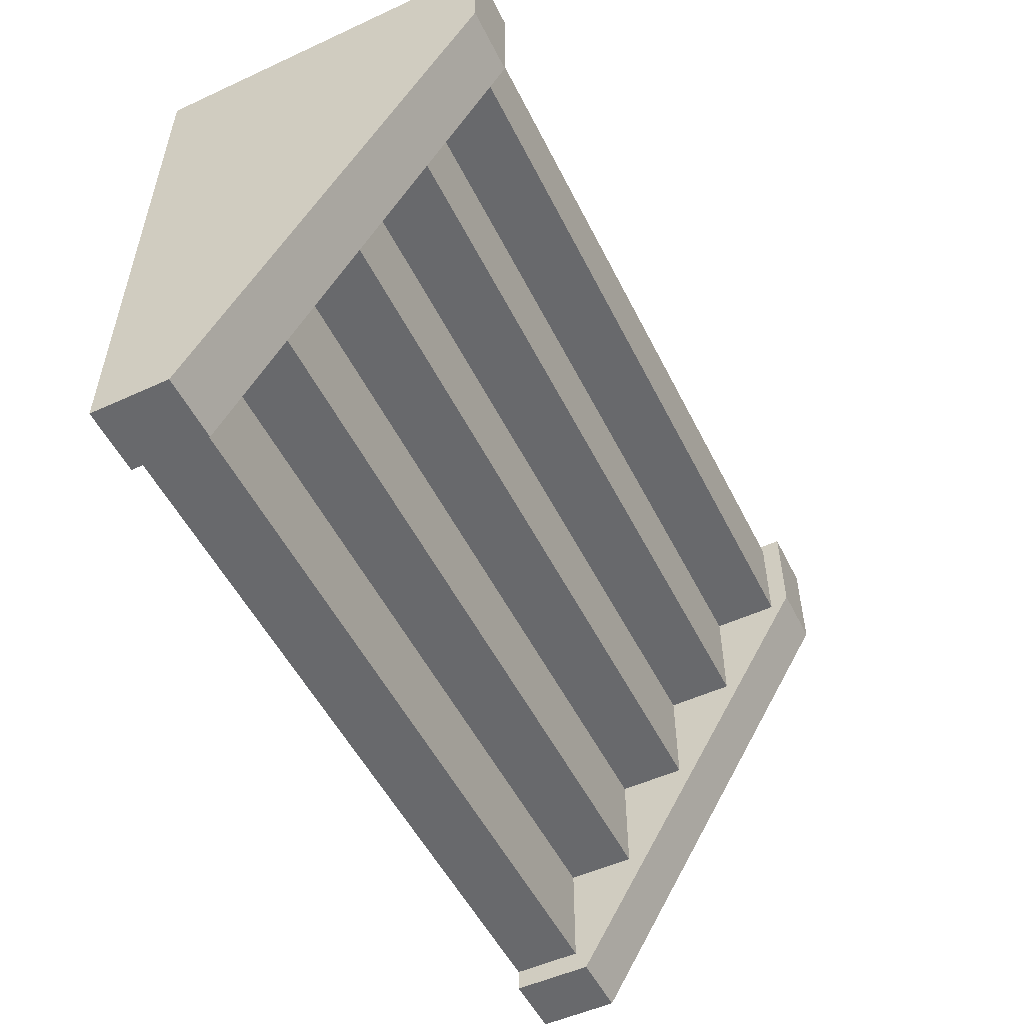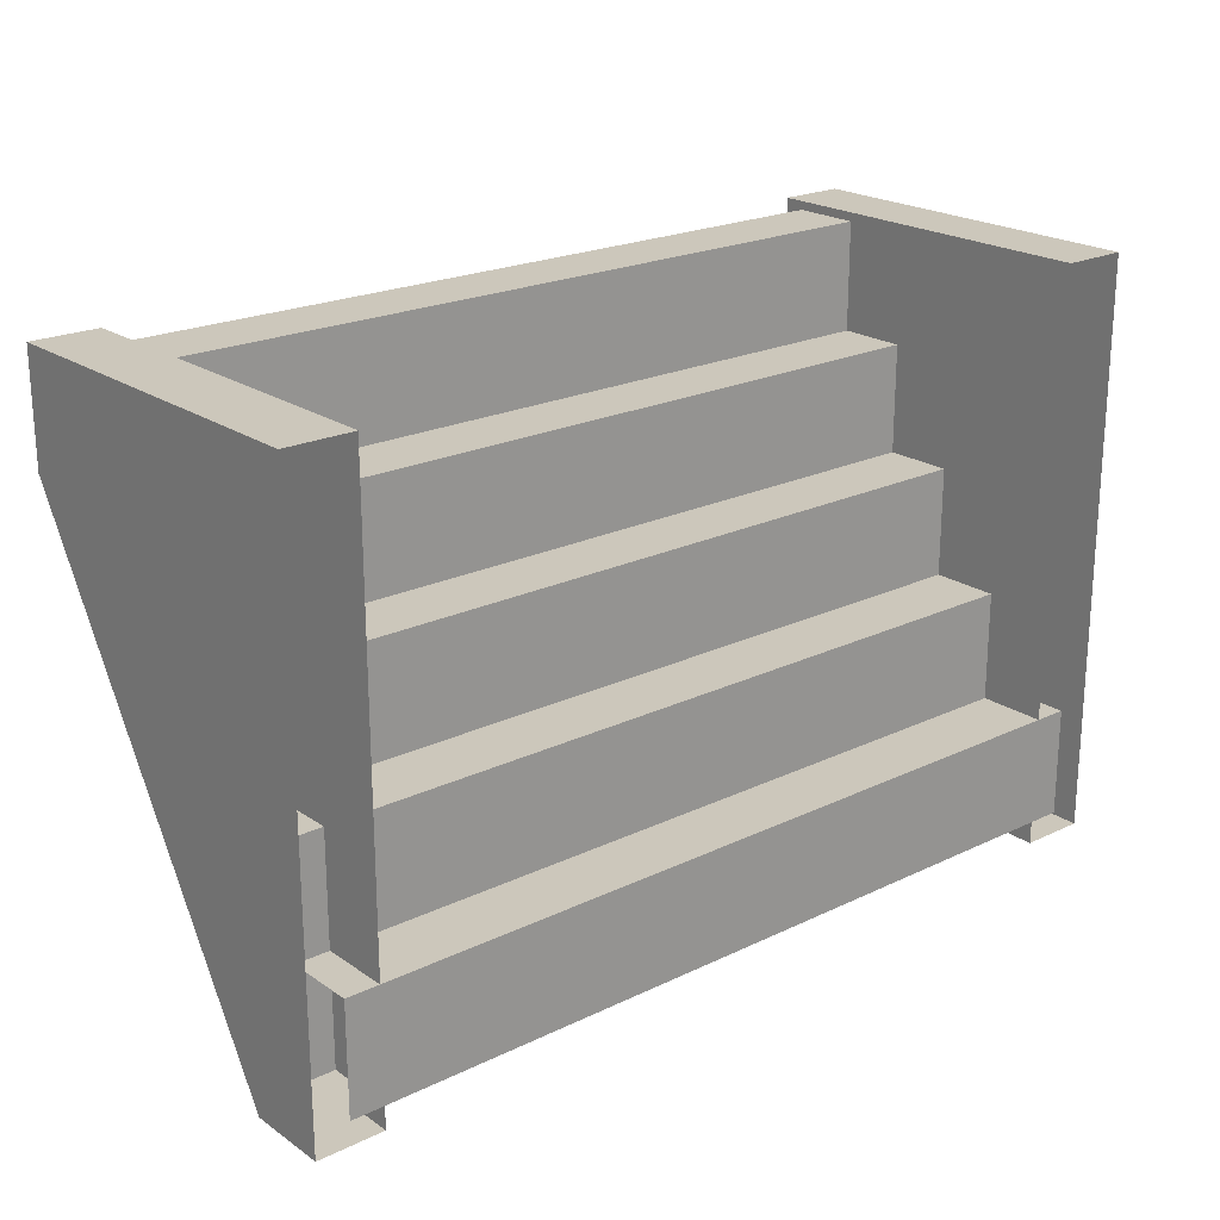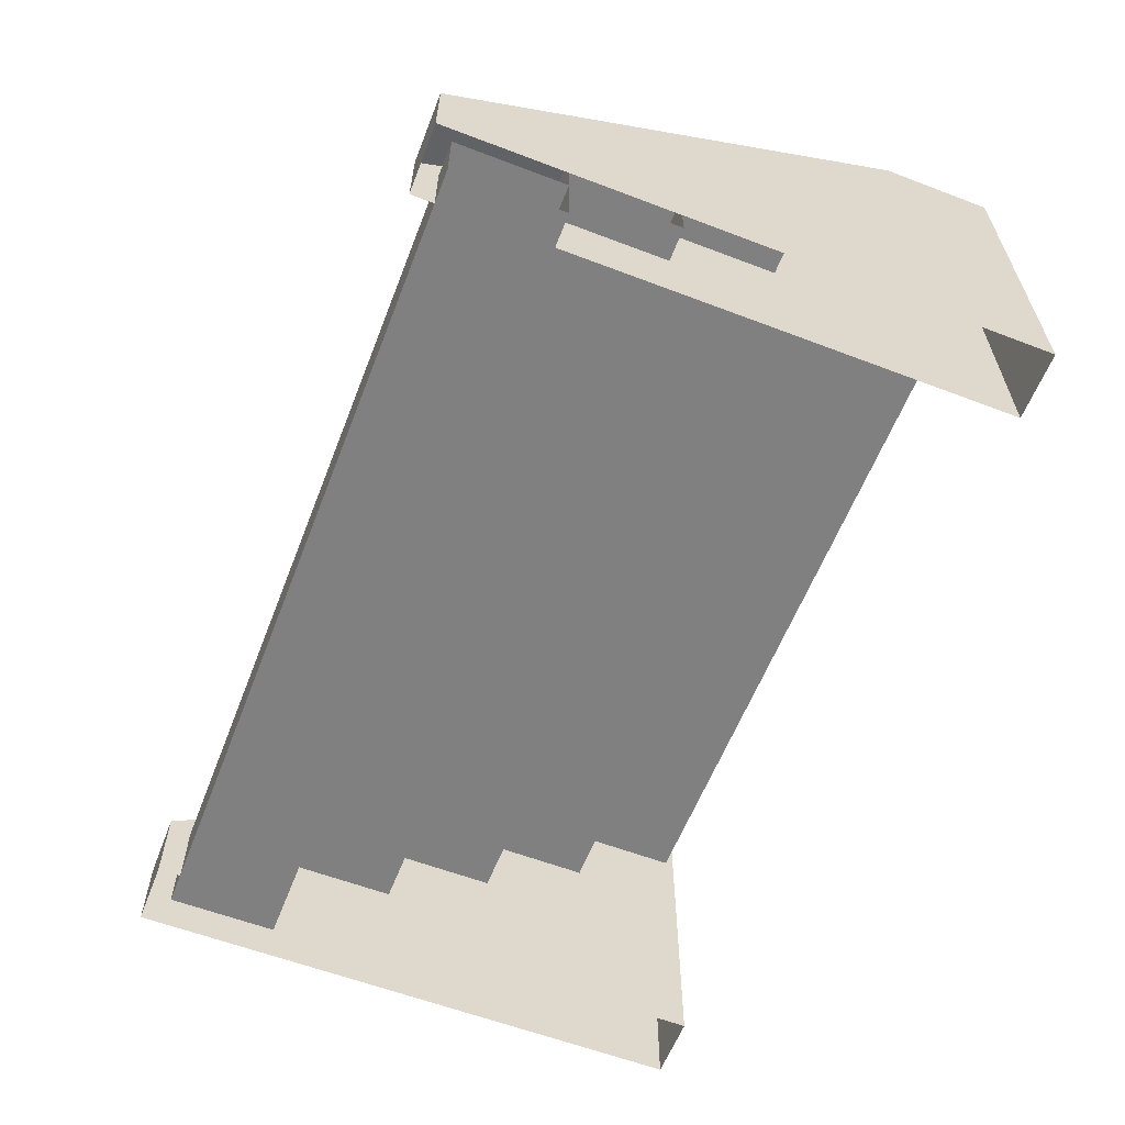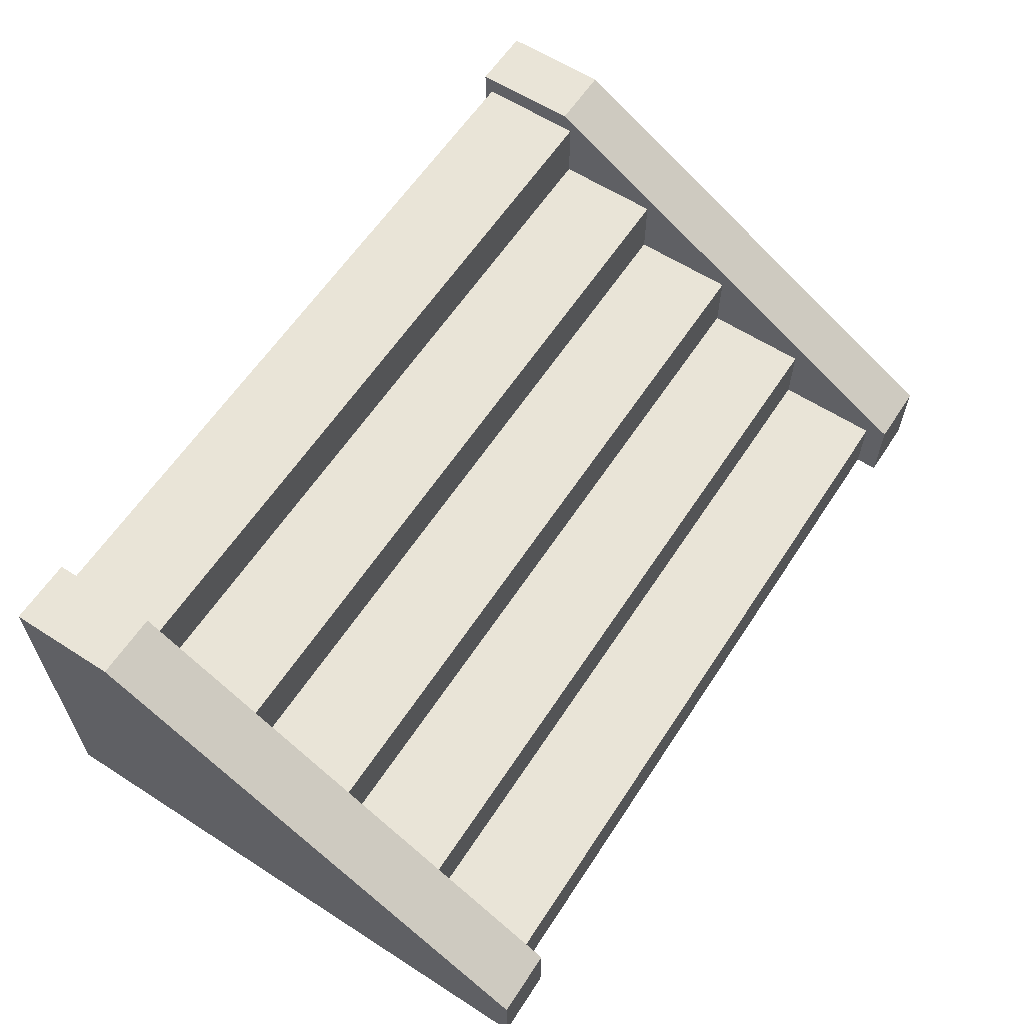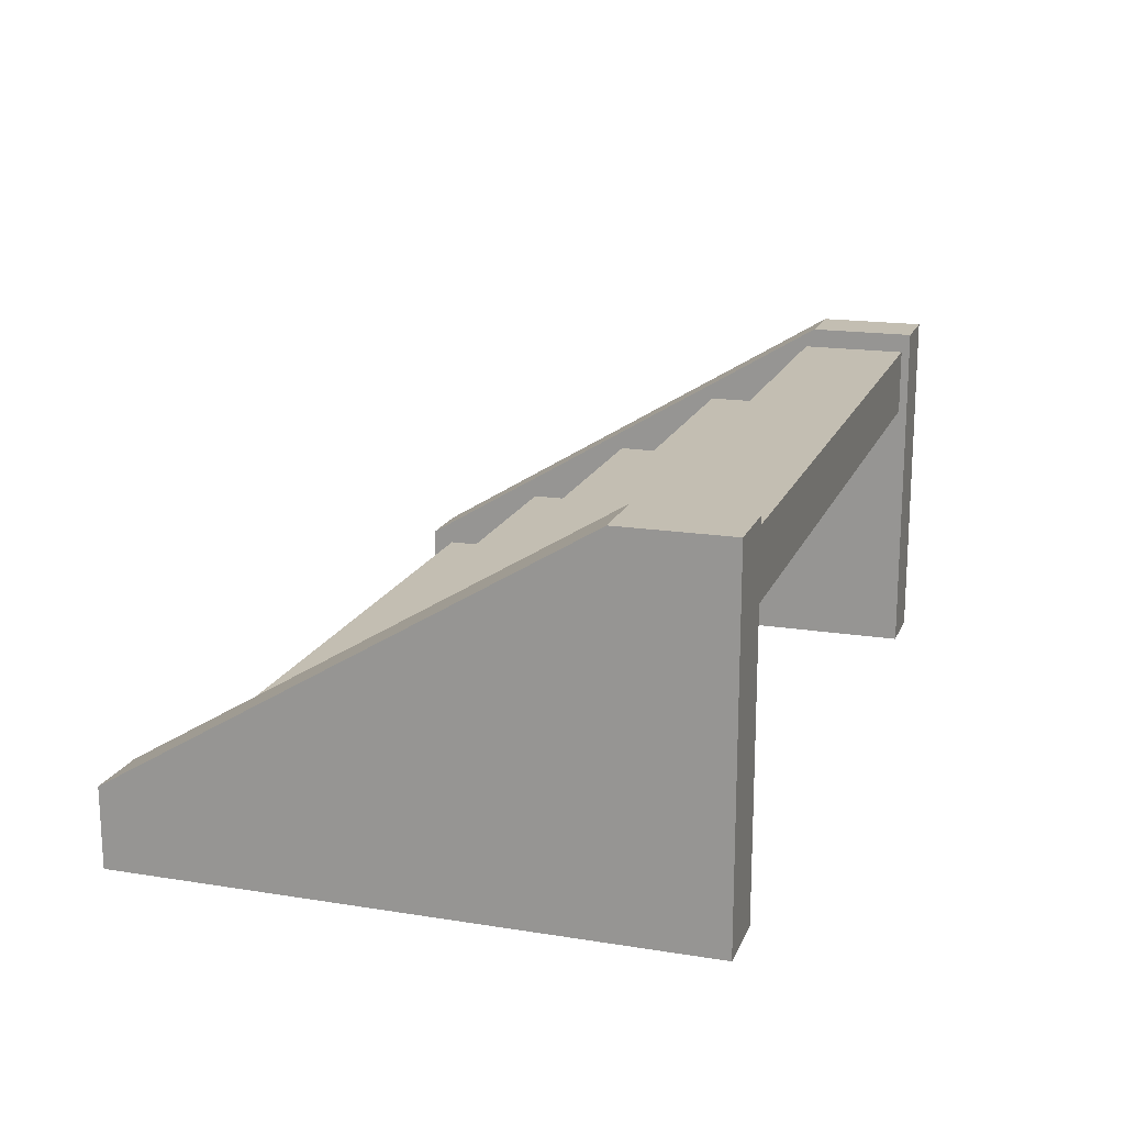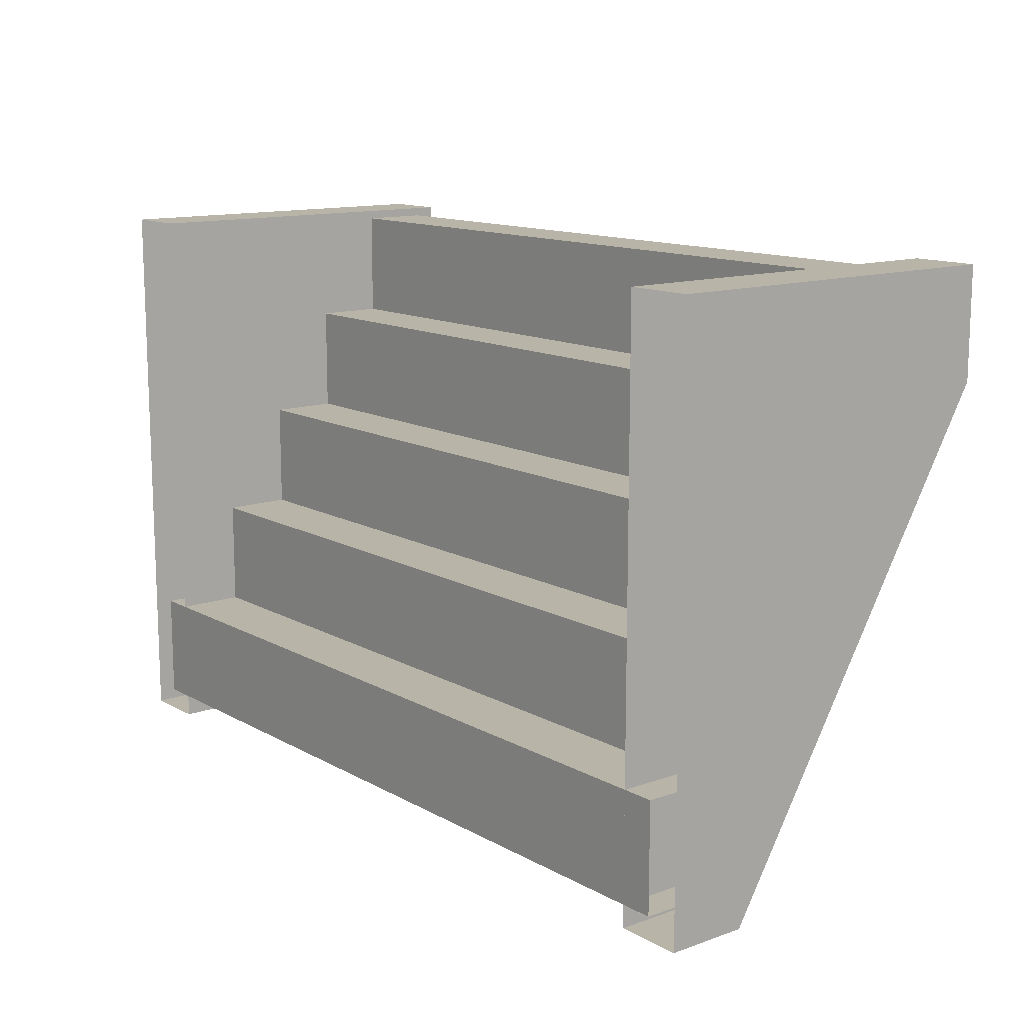
<metadata>
{"format":"obj","ext":"obj","renderer":"f3d","projection":"perspective","resolution":1024,"background":"white","views":[{"elev":-52.8,"azim":116.2,"up":"+Z"},{"elev":21.6,"azim":-40.2,"up":"+Z"},{"elev":-60.0,"azim":-111.3,"up":"+Y"},{"elev":60.9,"azim":123.2,"up":"+Y"},{"elev":17.3,"azim":-72.4,"up":"+Y"},{"elev":13.0,"azim":51.2,"up":"+Z"}]}
</metadata>
<code>
g Env_StairsConcrete
v -2 0.3275 -1.273
v 2 0.3275 -1.273
v 2 0.3275 -0.7505
v -2 0.3275 -0.7505
v -2 1.192e-07 -1.273
v 2 1.192e-07 -1.273
v 2 0.3275 -1.273
v -2 0.3275 -1.273
v 2 1.192e-07 -0.7505
v -2 1.192e-07 -0.7505
v -2 0.3275 -0.7505
v 2 0.3275 -0.7505
v 2 1.192e-07 -0.7505
v 2 1.192e-07 -1.273
v -2 1.192e-07 -1.273
v -2 1.192e-07 -0.7505
v -2 0.655 -0.7505
v 2 0.655 -0.7505
v 2 0.655 -0.228
v -2 0.655 -0.228
v -2 0.3275 -0.7505
v 2 0.3275 -0.7505
v 2 0.655 -0.7505
v -2 0.655 -0.7505
v 2 0.3275 -0.228
v -2 0.3275 -0.228
v -2 0.655 -0.228
v 2 0.655 -0.228
v 2 0.3275 -0.228
v 2 0.3275 -0.7505
v -2 0.3275 -0.7505
v -2 0.3275 -0.228
v -2 0.9825 -0.228
v 2 0.9825 -0.228
v 2 0.9825 0.2945
v -2 0.9825 0.2945
v -2 0.655 -0.228
v 2 0.655 -0.228
v 2 0.9825 -0.228
v -2 0.9825 -0.228
v 2 0.655 0.2945
v -2 0.655 0.2945
v -2 0.9825 0.2945
v 2 0.9825 0.2945
v 2 0.655 0.2945
v 2 0.655 -0.228
v -2 0.655 -0.228
v -2 0.655 0.2945
v -2 1.31 0.2945
v 2 1.31 0.2945
v 2 1.31 0.817
v -2 1.31 0.817
v -2 0.9825 0.2945
v 2 0.9825 0.2945
v 2 1.31 0.2945
v -2 1.31 0.2945
v 2 0.9825 0.817
v -2 0.9825 0.817
v -2 1.31 0.817
v 2 1.31 0.817
v 2 0.9825 0.817
v 2 0.9825 0.2945
v -2 0.9825 0.2945
v -2 0.9825 0.817
v -2 1.638 0.817
v 2 1.638 0.817
v 2 1.638 1.339
v -2 1.638 1.339
v -2 1.31 0.817
v 2 1.31 0.817
v 2 1.638 0.817
v -2 1.638 0.817
v 2 1.31 1.339
v -2 1.31 1.339
v -2 1.638 1.339
v 2 1.638 1.339
v 2 1.31 1.339
v 2 1.31 0.817
v -2 1.31 0.817
v -2 1.31 1.339
v -2.159 0.383 -1.382
v -1.841 0.383 -1.382
v -1.841 1.734 0.858
v -2.159 1.734 0.858
v -2.159 1.734 1.382
v -1.841 1.734 1.382
v -1.841 0 1.382
v -2.159 0 1.382
v -1.841 1.734 0.858
v -1.841 0.383 -1.382
v -1.841 0 -1.382
v -1.841 0 0.858
v -1.841 0.383 -1.382
v -2.159 0.383 -1.382
v -2.159 0 -1.382
v -1.841 0 -1.382
v -2.159 0.383 -1.382
v -2.159 1.734 0.858
v -2.159 0 0.858
v -2.159 0 -1.382
v -1.841 0 1.382
v -1.841 1.734 1.382
v -1.841 1.734 0.858
v -1.841 0 0.858
v -1.841 1.734 1.382
v -2.159 1.734 1.382
v -2.159 1.734 0.858
v -1.841 1.734 0.858
v -2.159 1.734 1.382
v -2.159 0 1.382
v -2.159 0 0.858
v -2.159 1.734 0.858
v 1.841 0.383 -1.382
v 2.159 0.383 -1.382
v 2.159 1.734 0.858
v 1.841 1.734 0.858
v 1.841 1.734 1.382
v 2.159 1.734 1.382
v 2.159 0 1.382
v 1.841 0 1.382
v 2.159 1.734 0.858
v 2.159 0.383 -1.382
v 2.159 0 -1.382
v 2.159 0 0.858
v 2.159 0.383 -1.382
v 1.841 0.383 -1.382
v 1.841 0 -1.382
v 2.159 0 -1.382
v 1.841 0.383 -1.382
v 1.841 1.734 0.858
v 1.841 0 0.858
v 1.841 0 -1.382
v 2.159 0 1.382
v 2.159 1.734 1.382
v 2.159 1.734 0.858
v 2.159 0 0.858
v 2.159 1.734 1.382
v 1.841 1.734 1.382
v 1.841 1.734 0.858
v 2.159 1.734 0.858
v 1.841 1.734 1.382
v 1.841 0 1.382
v 1.841 0 0.858
v 1.841 1.734 0.858
g Env_StairsConcrete_0
f 3 2 1
f 4 3 1
f 7 6 5
f 8 7 5
f 11 10 9
f 12 11 9
f 15 14 13
f 16 15 13
f 19 18 17
f 20 19 17
f 23 22 21
f 24 23 21
f 27 26 25
f 28 27 25
f 31 30 29
f 32 31 29
f 35 34 33
f 36 35 33
f 39 38 37
f 40 39 37
f 43 42 41
f 44 43 41
f 47 46 45
f 48 47 45
f 51 50 49
f 52 51 49
f 55 54 53
f 56 55 53
f 59 58 57
f 60 59 57
f 63 62 61
f 64 63 61
f 67 66 65
f 68 67 65
f 71 70 69
f 72 71 69
f 75 74 73
f 76 75 73
f 79 78 77
f 80 79 77
f 83 82 81
f 84 83 81
f 87 86 85
f 88 87 85
f 91 90 89
f 92 91 89
f 95 94 93
f 96 95 93
f 99 98 97
f 100 99 97
f 103 102 101
f 104 103 101
f 107 106 105
f 108 107 105
f 111 110 109
f 112 111 109
f 115 114 113
f 116 115 113
f 119 118 117
f 120 119 117
f 123 122 121
f 124 123 121
f 127 126 125
f 128 127 125
f 131 130 129
f 132 131 129
f 135 134 133
f 136 135 133
f 139 138 137
f 140 139 137
f 143 142 141
f 144 143 141

</code>
